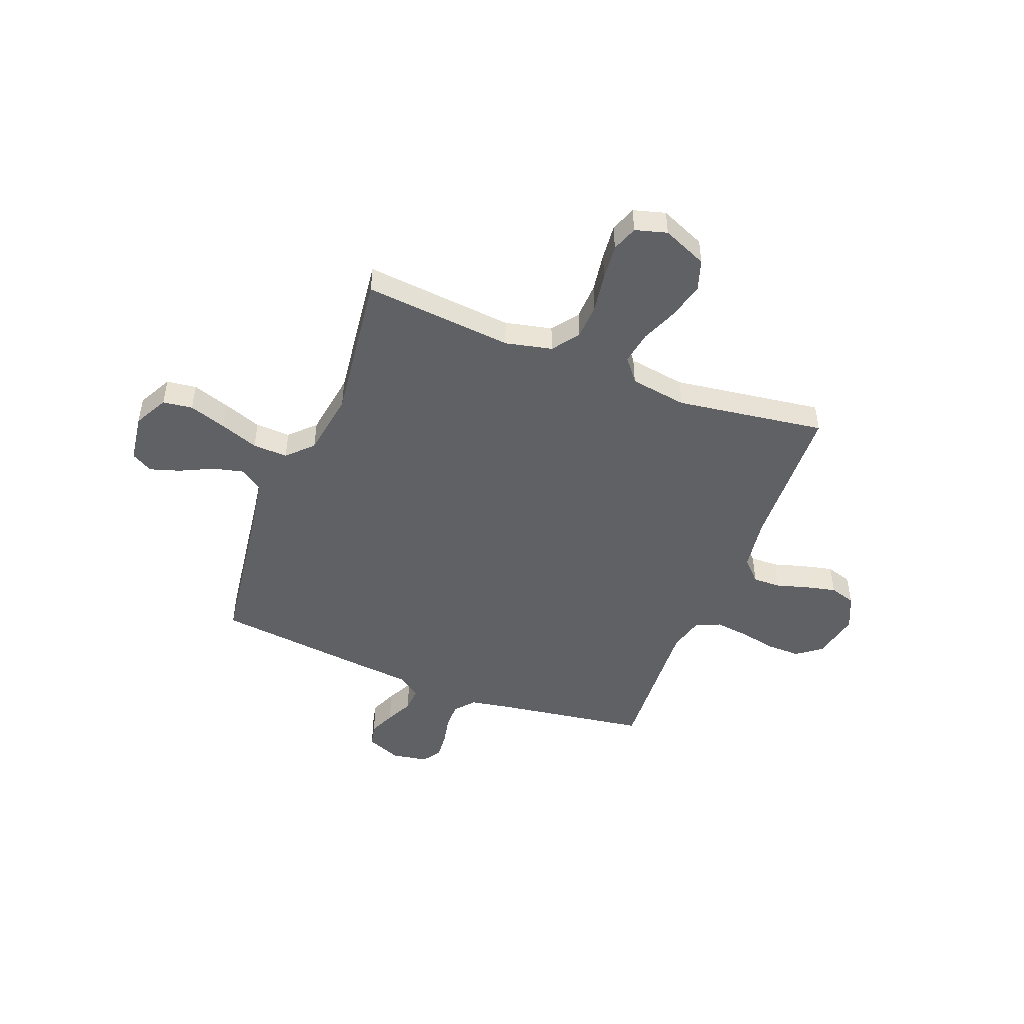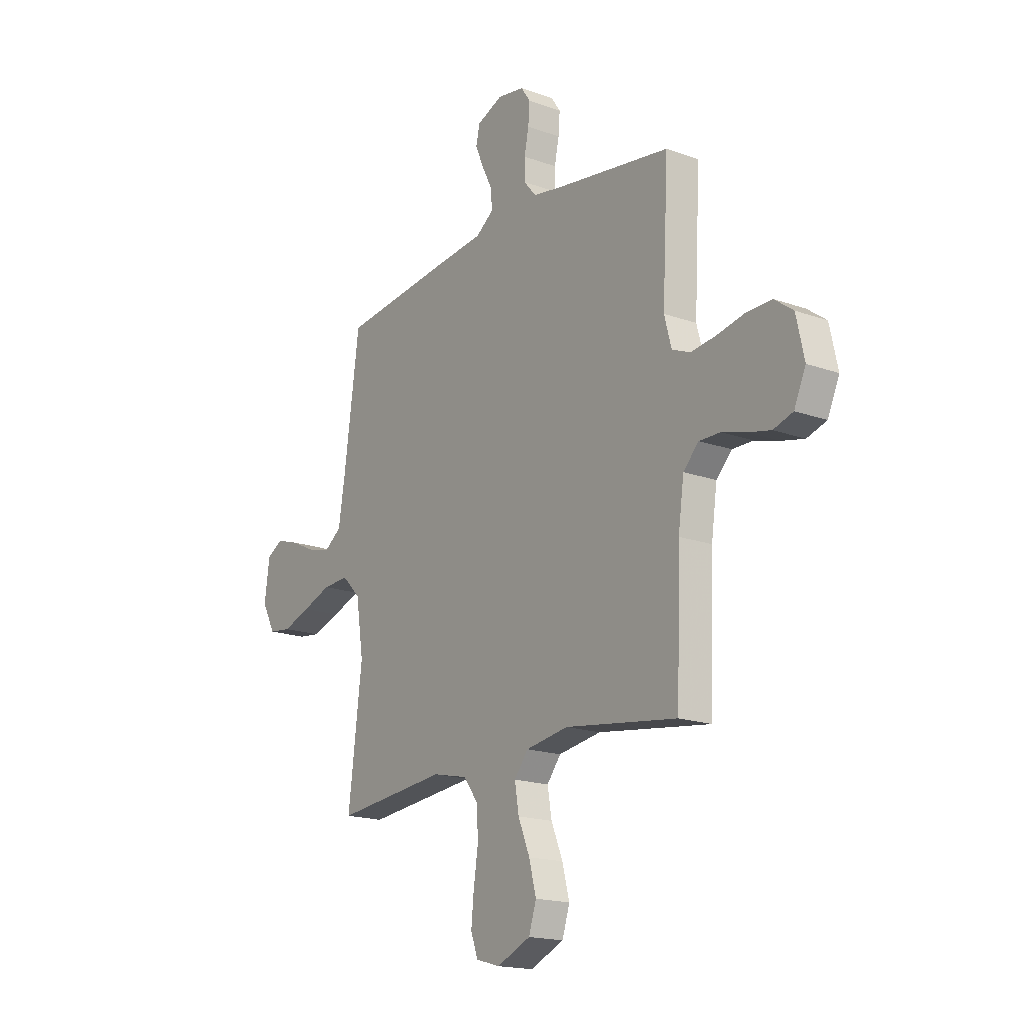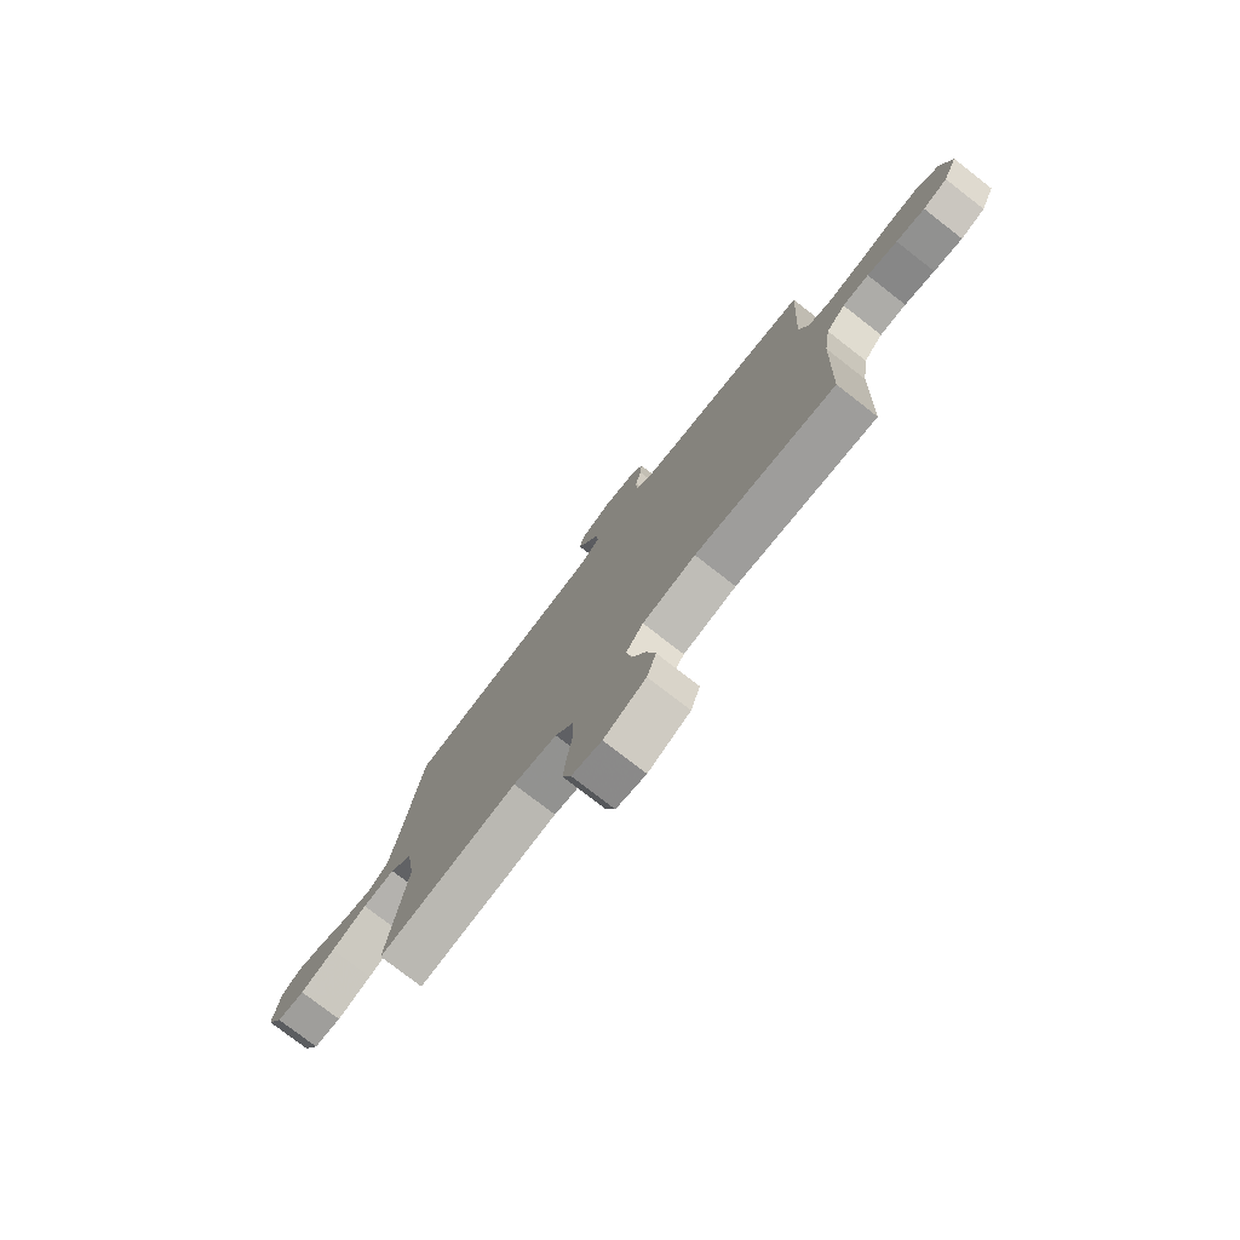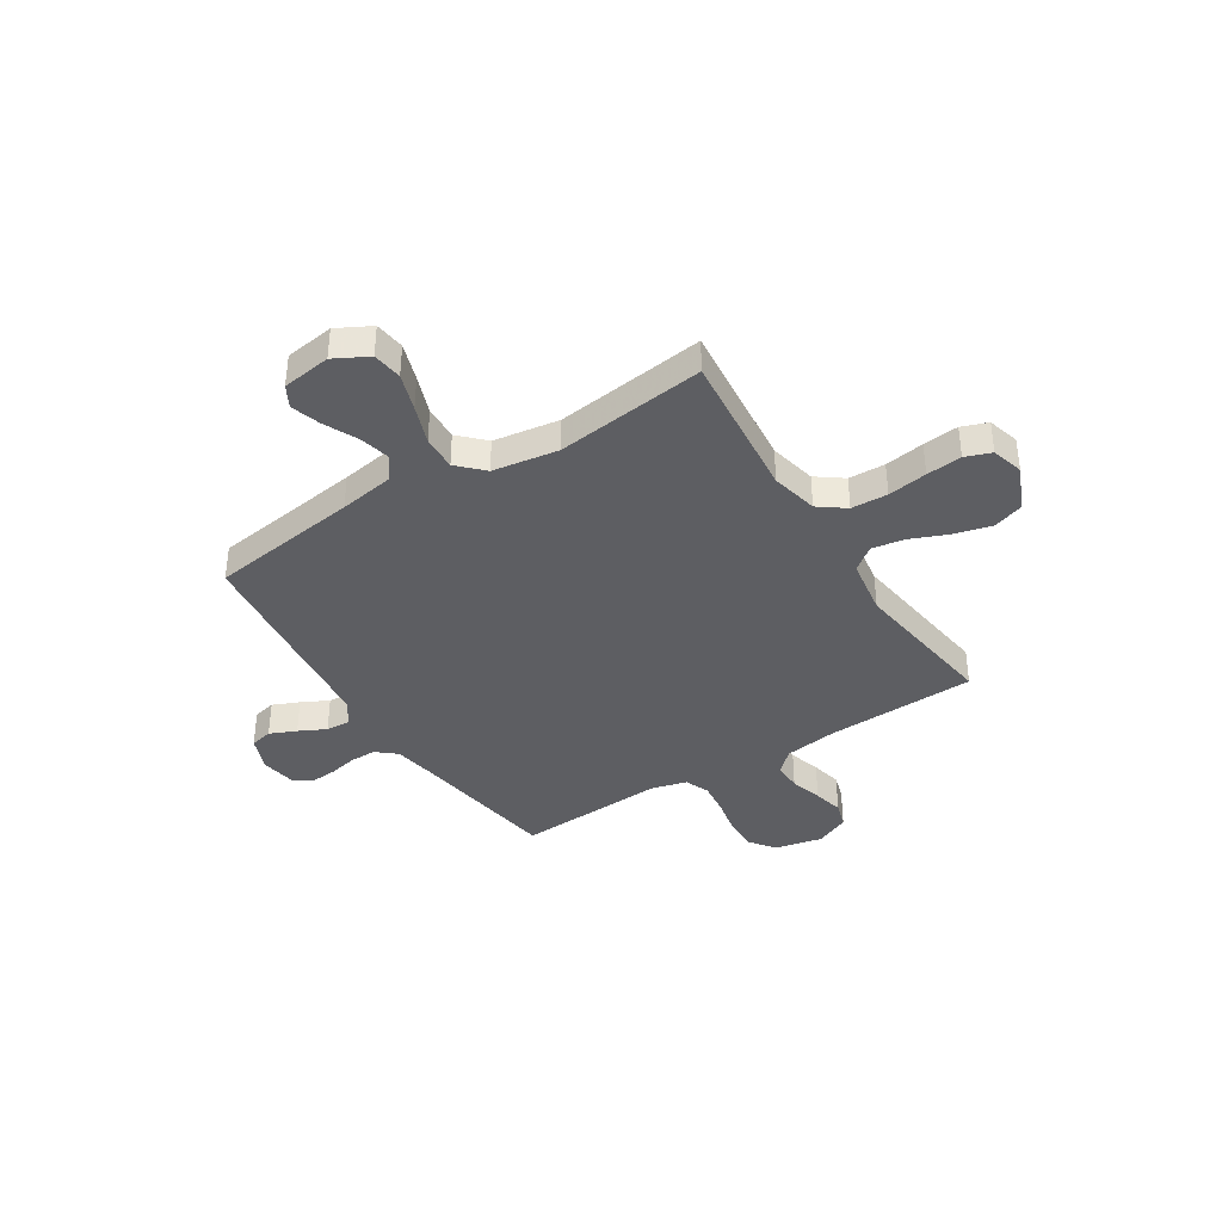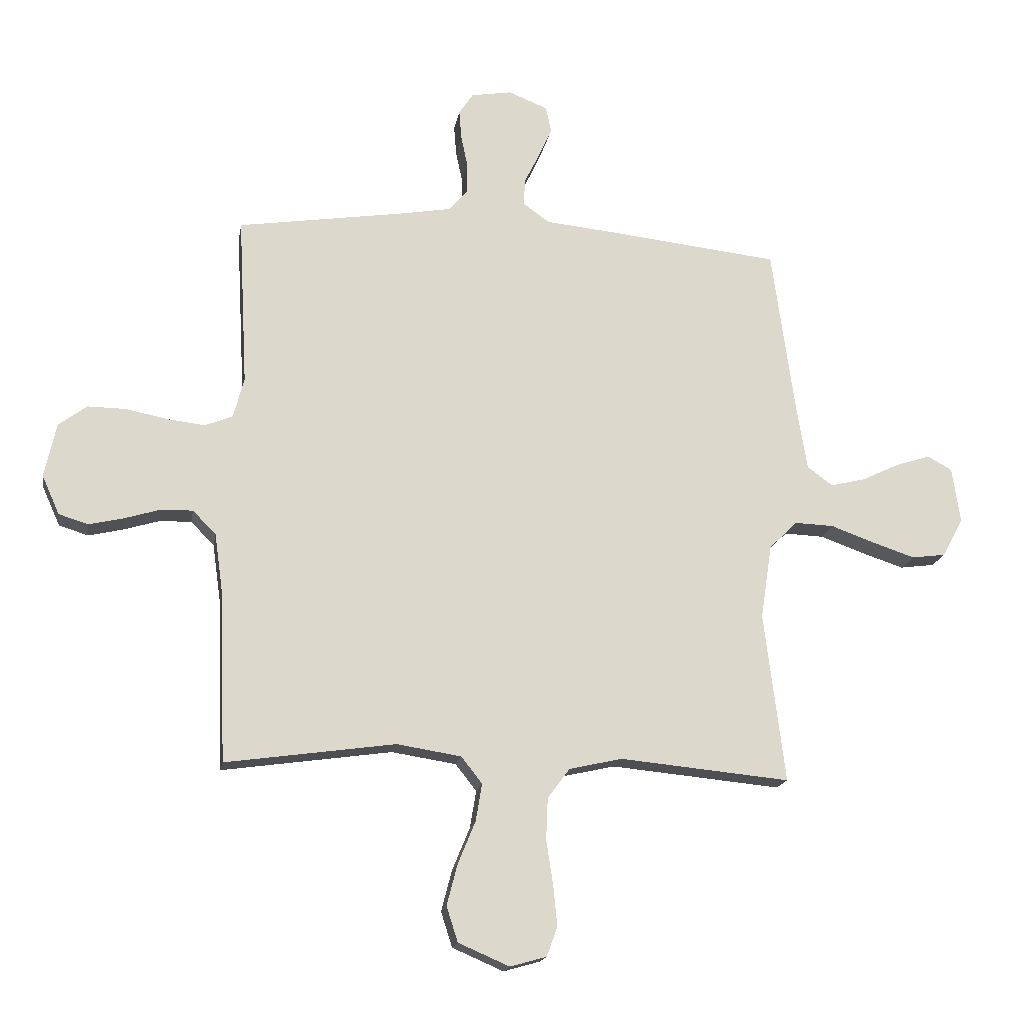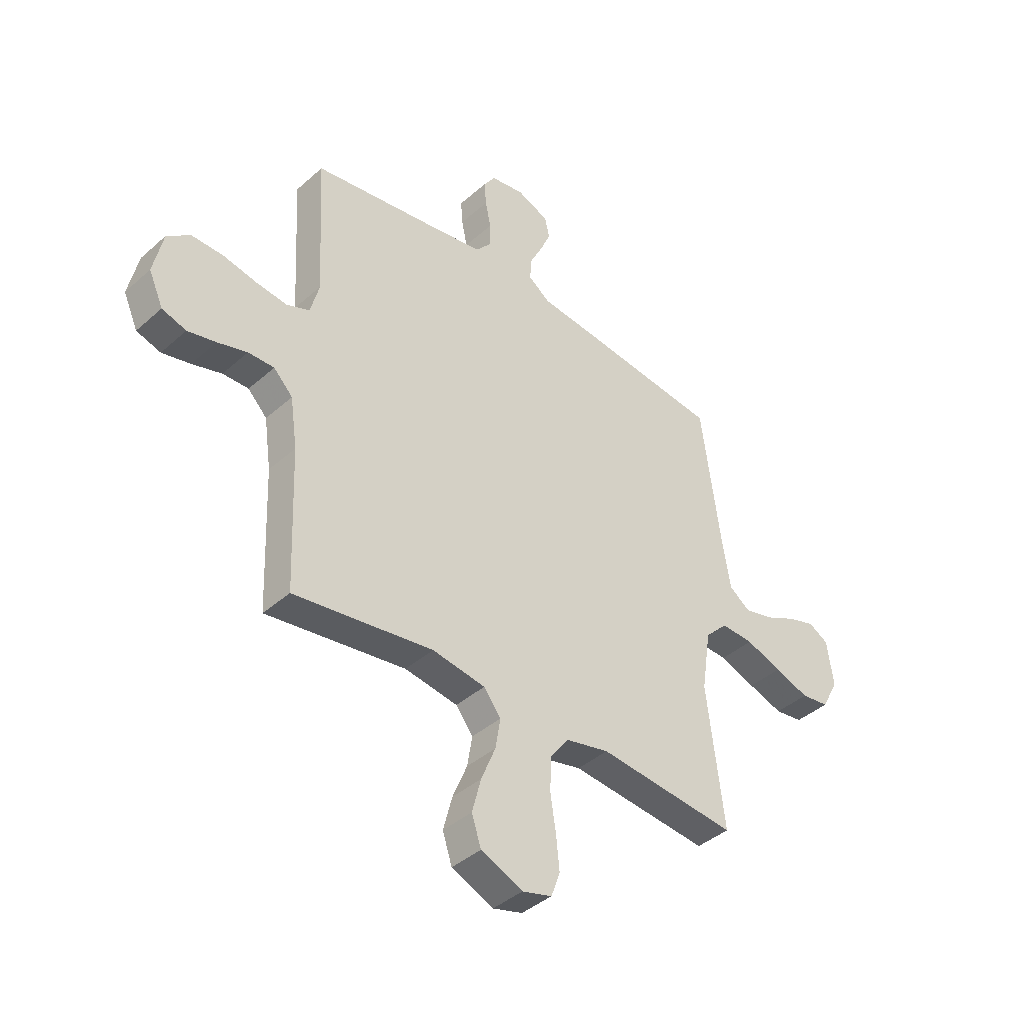
<metadata>
{"format":"obj","ext":"obj","renderer":"f3d","projection":"perspective","resolution":1024,"background":"white","views":[{"elev":-48.2,"azim":158.9,"up":"+Y"},{"elev":-17.8,"azim":-125.2,"up":"+Z"},{"elev":-77.6,"azim":-127.8,"up":"+Z"},{"elev":-38.5,"azim":122.3,"up":"+Y"},{"elev":-17.0,"azim":-9.3,"up":"+Z"},{"elev":-40.5,"azim":-42.7,"up":"+Z"}]}
</metadata>
<code>
v -0.5 0.07 0.5
v -0.2 0.07 0.545
v -0.114 0.07 0.56
v -0.081 0.07 0.599
v -0.081 0.07 0.651
v -0.093 0.07 0.708
v -0.097 0.07 0.76
v -0.072 0.07 0.797
v 0 0.07 0.809
v 0.069 0.07 0.781
v 0.079 0.07 0.736
v 0.056 0.07 0.683
v 0.029 0.07 0.629
v 0.026 0.07 0.581
v 0.073 0.07 0.547
v 0.2 0.07 0.534
v 0.5 0.07 0.5
v 0.541 0.07 0.2
v 0.559 0.07 0.089
v 0.604 0.07 0.056
v 0.666 0.07 0.071
v 0.733 0.07 0.103
v 0.793 0.07 0.122
v 0.836 0.07 0.098
v 0.85 0.07 0
v 0.814 0.07 -0.068
v 0.754 0.07 -0.076
v 0.679 0.07 -0.051
v 0.602 0.07 -0.023
v 0.532 0.07 -0.02
v 0.483 0.07 -0.069
v 0.463 0.07 -0.2
v 0.5 0.07 -0.5
v 0.2 0.07 -0.471
v 0.106 0.07 -0.492
v 0.067 0.07 -0.545
v 0.064 0.07 -0.618
v 0.076 0.07 -0.697
v 0.083 0.07 -0.768
v 0.064 0.07 -0.82
v 0 0.07 -0.838
v -0.09 0.07 -0.799
v -0.11 0.07 -0.737
v -0.091 0.07 -0.664
v -0.06 0.07 -0.589
v -0.049 0.07 -0.523
v -0.086 0.07 -0.476
v -0.2 0.07 -0.458
v -0.5 0.07 -0.5
v -0.511 0.07 -0.2
v -0.526 0.07 -0.093
v -0.567 0.07 -0.051
v -0.623 0.07 -0.052
v -0.687 0.07 -0.071
v -0.748 0.07 -0.085
v -0.8 0.07 -0.069
v -0.831 0.07 0
v -0.81 0.07 0.096
v -0.76 0.07 0.133
v -0.692 0.07 0.132
v -0.619 0.07 0.117
v -0.552 0.07 0.109
v -0.503 0.07 0.129
v -0.484 0.07 0.2
v -0.5 0 0.5
v -0.2 0 0.545
v -0.114 0 0.56
v -0.081 0 0.599
v -0.081 0 0.651
v -0.093 0 0.708
v -0.097 0 0.76
v -0.072 0 0.797
v 0 0 0.809
v 0.069 0 0.781
v 0.079 0 0.736
v 0.056 0 0.683
v 0.029 0 0.629
v 0.026 0 0.581
v 0.073 0 0.547
v 0.2 0 0.534
v 0.5 0 0.5
v 0.541 0 0.2
v 0.559 0 0.089
v 0.604 0 0.056
v 0.666 0 0.071
v 0.733 0 0.103
v 0.793 0 0.122
v 0.836 0 0.098
v 0.85 0 0
v 0.814 0 -0.068
v 0.754 0 -0.076
v 0.679 0 -0.051
v 0.602 0 -0.023
v 0.532 0 -0.02
v 0.483 0 -0.069
v 0.463 0 -0.2
v 0.5 0 -0.5
v 0.2 0 -0.471
v 0.106 0 -0.492
v 0.067 0 -0.545
v 0.064 0 -0.618
v 0.076 0 -0.697
v 0.083 0 -0.768
v 0.064 0 -0.82
v 0 0 -0.838
v -0.09 0 -0.799
v -0.11 0 -0.737
v -0.091 0 -0.664
v -0.06 0 -0.589
v -0.049 0 -0.523
v -0.086 0 -0.476
v -0.2 0 -0.458
v -0.5 0 -0.5
v -0.511 0 -0.2
v -0.526 0 -0.093
v -0.567 0 -0.051
v -0.623 0 -0.052
v -0.687 0 -0.071
v -0.748 0 -0.085
v -0.8 0 -0.069
v -0.831 0 0
v -0.81 0 0.096
v -0.76 0 0.133
v -0.692 0 0.132
v -0.619 0 0.117
v -0.552 0 0.109
v -0.503 0 0.129
v -0.484 0 0.2
f 58 59 60 61
f 58 61 62
f 57 58 62
f 56 57 62
f 53 54 55 56
f 53 56 62 63
f 48 49 50
f 47 48 50 51
f 42 43 44 45
f 42 45 46
f 41 42 46
f 40 41 46
f 37 38 39 40
f 37 40 46
f 36 37 46 47
f 32 33 34
f 31 32 34 35
f 26 27 28 29
f 24 25 26 29
f 24 29 30
f 21 22 23 24
f 20 21 24 30
f 19 20 30 31
f 15 16 17 18
f 14 15 18 19
f 10 11 12 13
f 8 9 10 13
f 8 13 14
f 5 6 7 8
f 4 5 8 14
f 3 4 14 19
f 64 1 2
f 63 64 2 3
f 52 53 63 3
f 35 36 47 51
f 31 35 51 52
f 3 19 31 52
f 125 124 123 122
f 126 125 122
f 126 122 121
f 126 121 120
f 120 119 118 117
f 127 126 120 117
f 114 113 112
f 115 114 112 111
f 109 108 107 106
f 110 109 106
f 110 106 105
f 110 105 104
f 104 103 102 101
f 110 104 101
f 111 110 101 100
f 98 97 96
f 99 98 96 95
f 93 92 91 90
f 93 90 89 88
f 94 93 88
f 88 87 86 85
f 94 88 85 84
f 95 94 84 83
f 82 81 80 79
f 83 82 79 78
f 77 76 75 74
f 77 74 73 72
f 78 77 72
f 72 71 70 69
f 78 72 69 68
f 83 78 68 67
f 66 65 128
f 67 66 128 127
f 67 127 117 116
f 115 111 100 99
f 116 115 99 95
f 116 95 83 67
f 1 65 66 2
f 2 66 67 3
f 3 67 68 4
f 4 68 69 5
f 5 69 70 6
f 6 70 71 7
f 7 71 72 8
f 8 72 73 9
f 9 73 74 10
f 10 74 75 11
f 11 75 76 12
f 12 76 77 13
f 13 77 78 14
f 14 78 79 15
f 15 79 80 16
f 16 80 81 17
f 17 81 82 18
f 18 82 83 19
f 19 83 84 20
f 20 84 85 21
f 21 85 86 22
f 22 86 87 23
f 23 87 88 24
f 24 88 89 25
f 25 89 90 26
f 26 90 91 27
f 27 91 92 28
f 28 92 93 29
f 29 93 94 30
f 30 94 95 31
f 31 95 96 32
f 32 96 97 33
f 33 97 98 34
f 34 98 99 35
f 35 99 100 36
f 36 100 101 37
f 37 101 102 38
f 38 102 103 39
f 39 103 104 40
f 40 104 105 41
f 41 105 106 42
f 42 106 107 43
f 43 107 108 44
f 44 108 109 45
f 45 109 110 46
f 46 110 111 47
f 47 111 112 48
f 48 112 113 49
f 49 113 114 50
f 50 114 115 51
f 51 115 116 52
f 52 116 117 53
f 53 117 118 54
f 54 118 119 55
f 55 119 120 56
f 56 120 121 57
f 57 121 122 58
f 58 122 123 59
f 59 123 124 60
f 60 124 125 61
f 61 125 126 62
f 62 126 127 63
f 63 127 128 64
f 64 128 65 1

</code>
